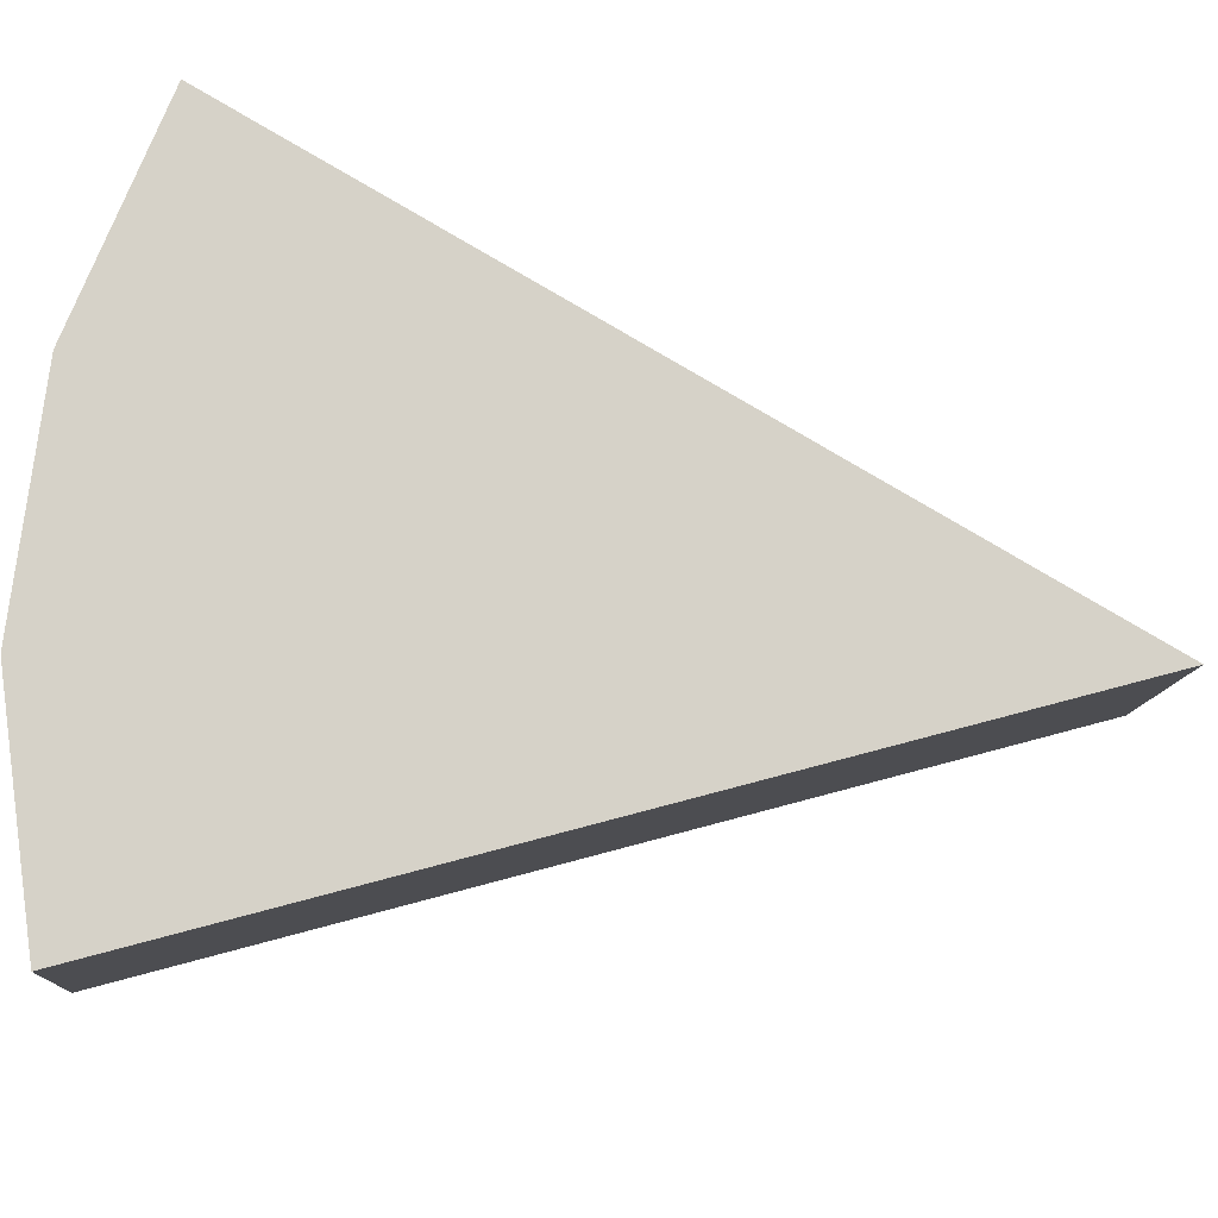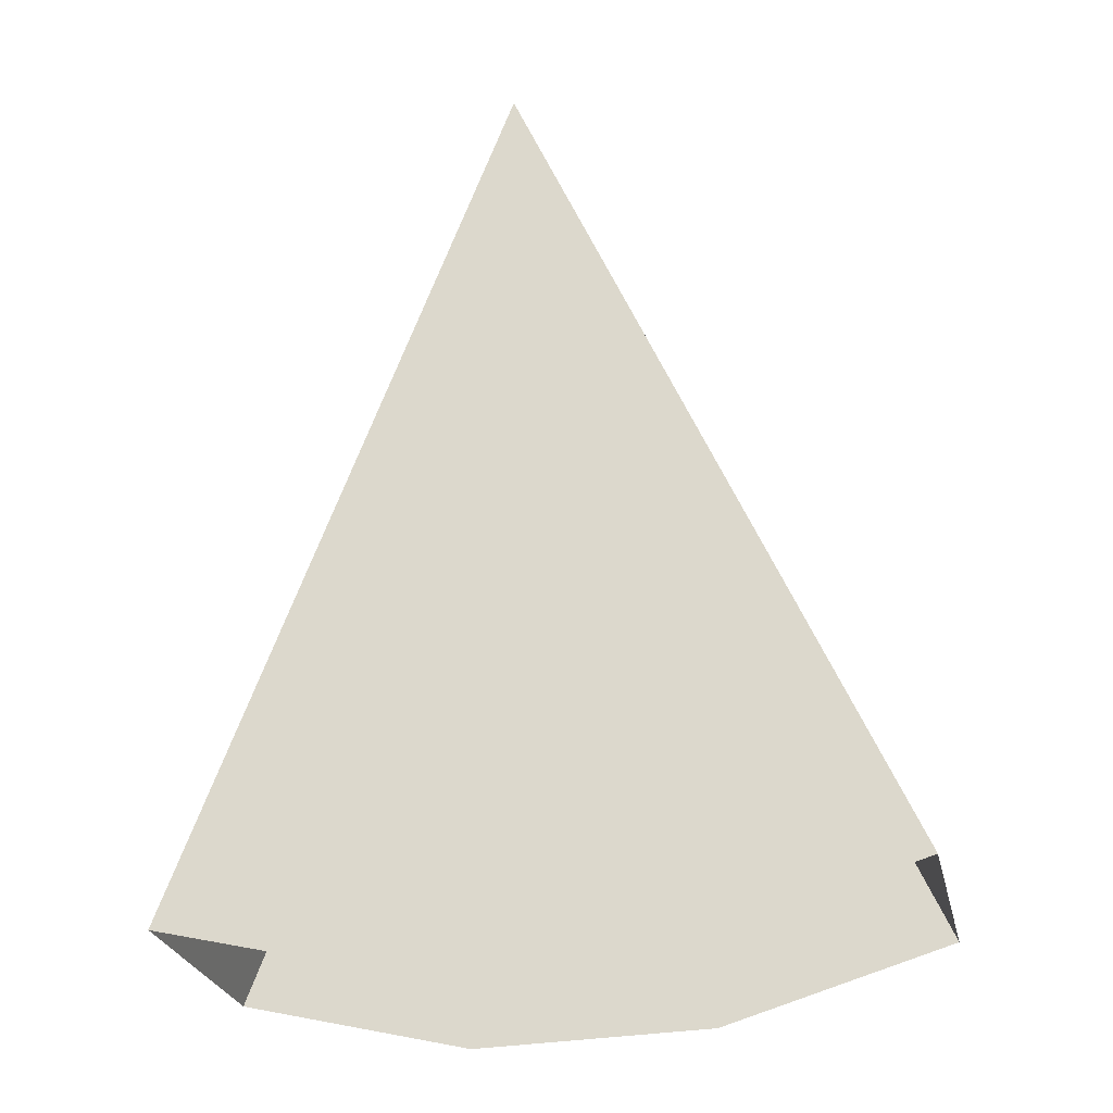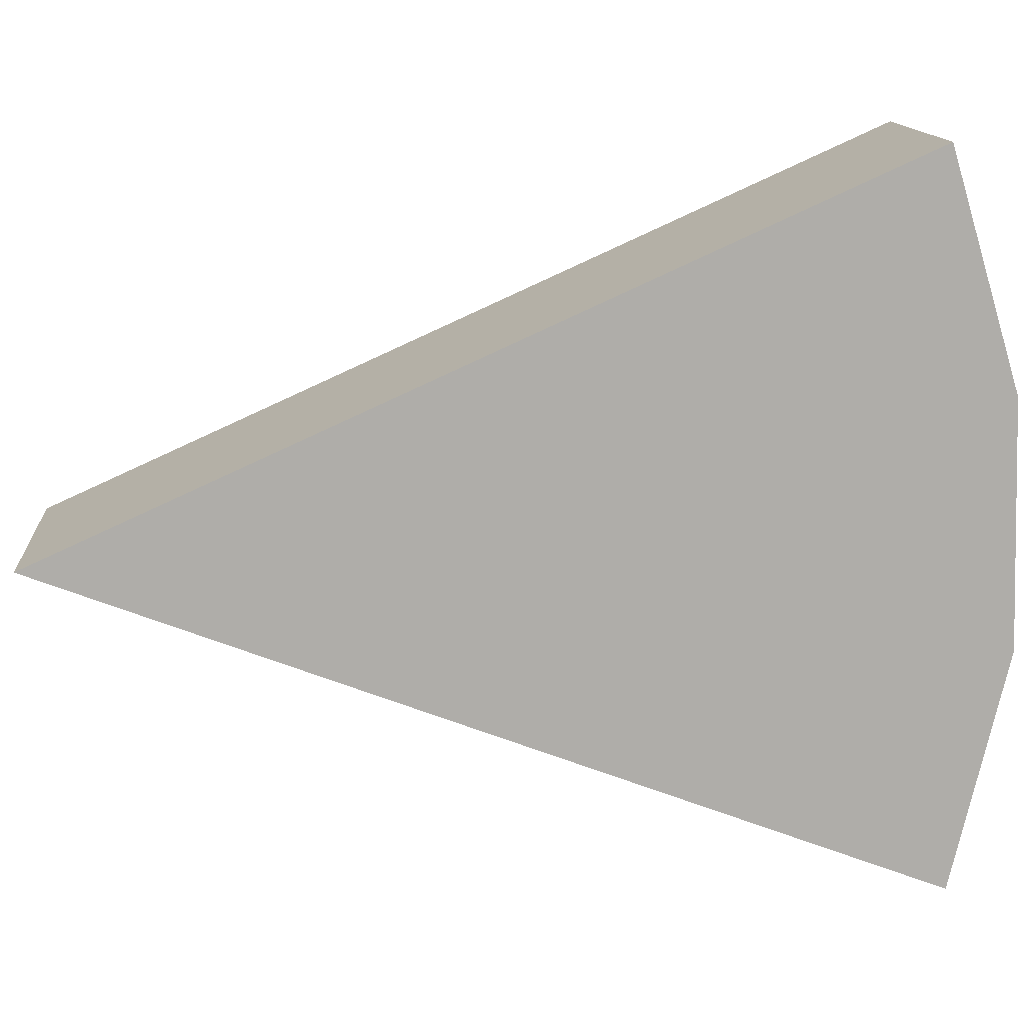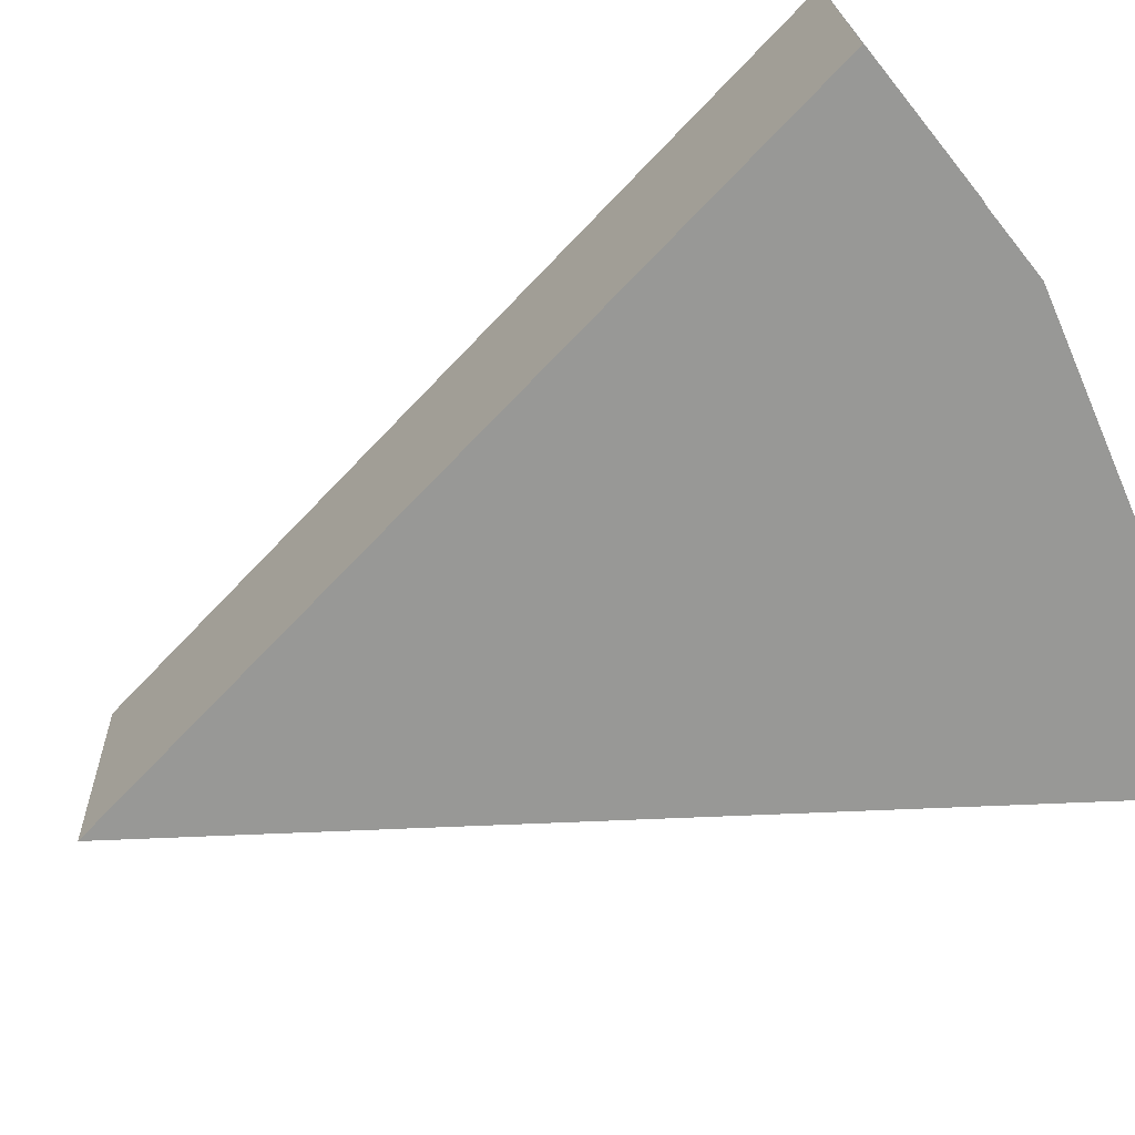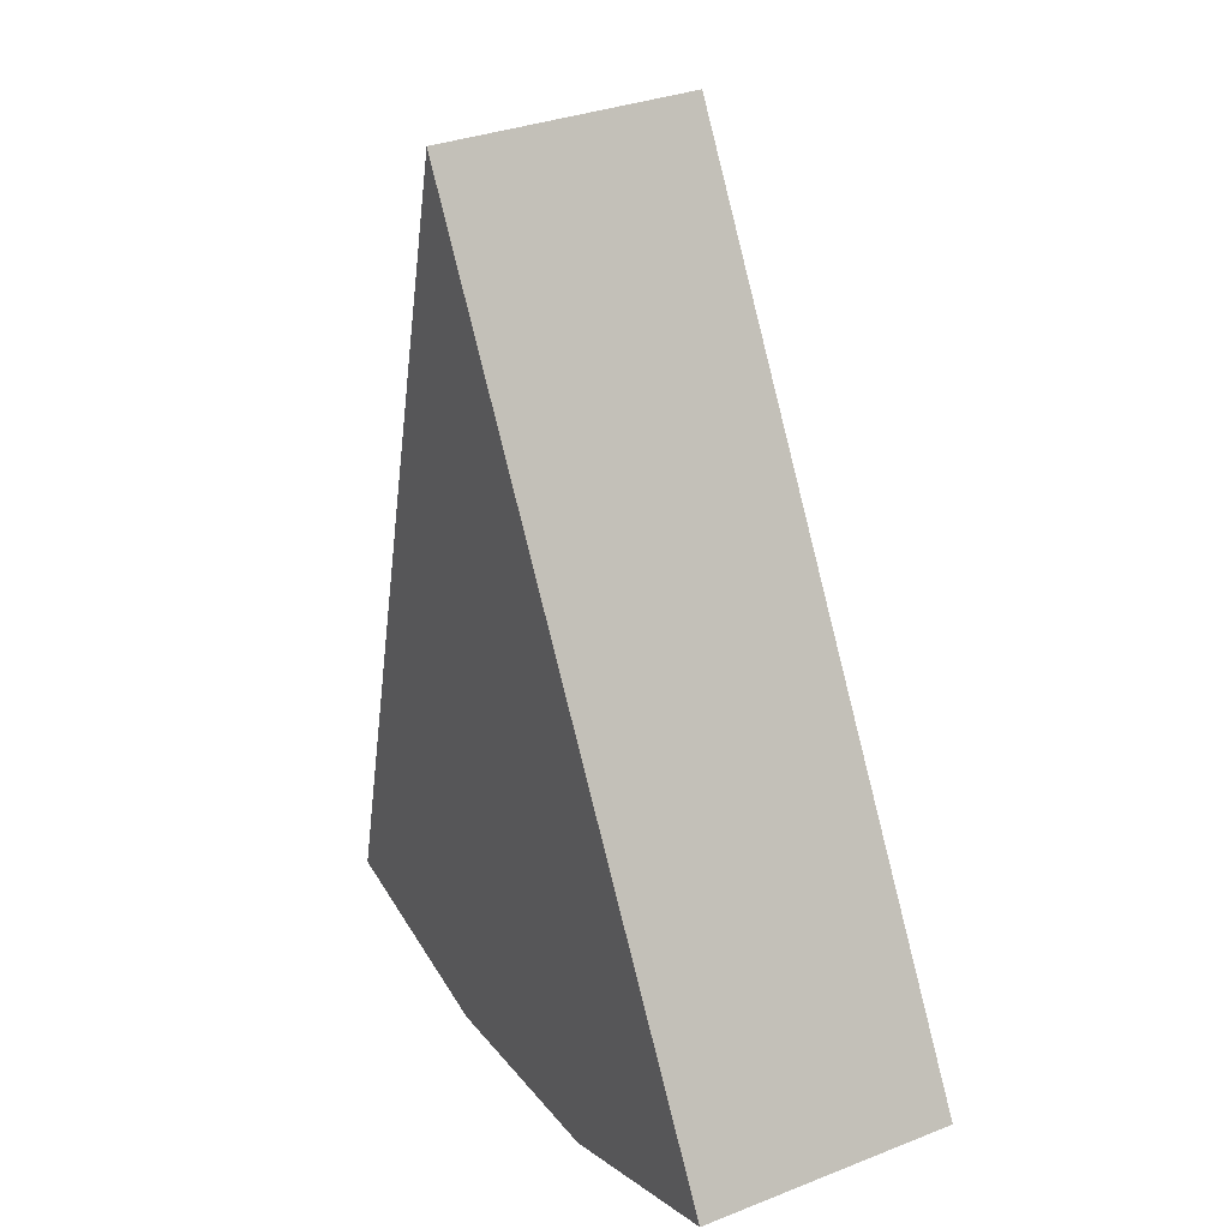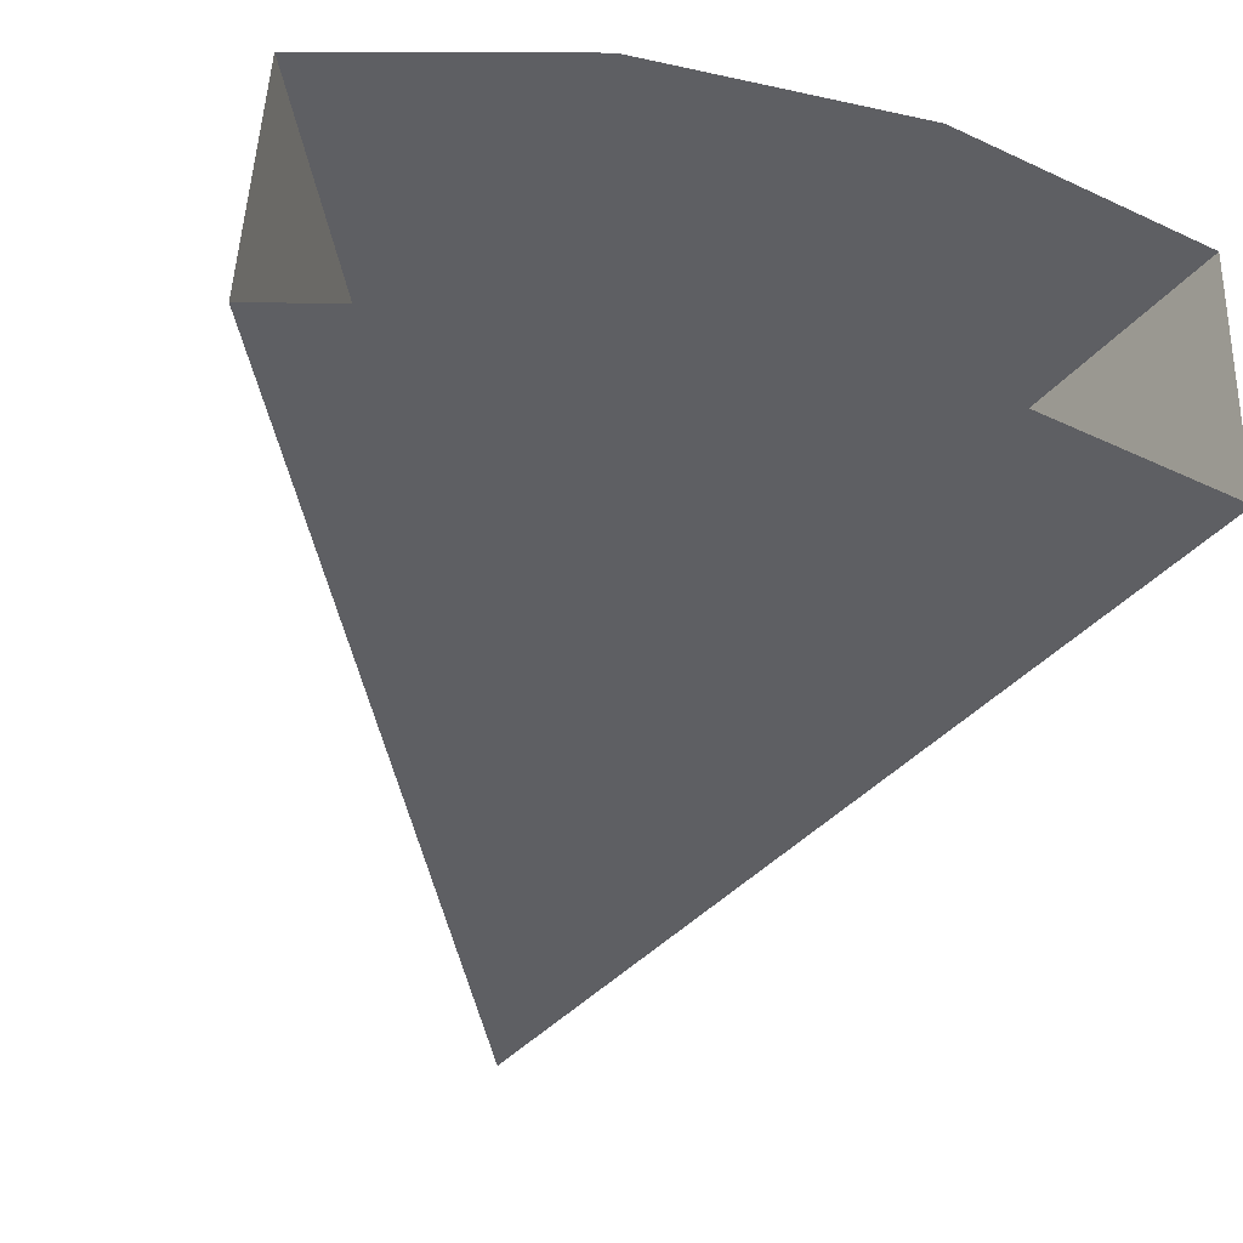
<metadata>
{"format":"obj","ext":"obj","renderer":"f3d","projection":"perspective","resolution":1024,"background":"white","views":[{"elev":75.2,"azim":96.8,"up":"+Z"},{"elev":-30.5,"azim":-164.0,"up":"+Y"},{"elev":-73.5,"azim":-88.8,"up":"+Z"},{"elev":-63.6,"azim":-66.8,"up":"+Z"},{"elev":24.6,"azim":-114.8,"up":"+Y"},{"elev":-35.9,"azim":-13.8,"up":"+Z"}]}
</metadata>
<code>
g default
v 0.4936 -0.02937 -0.2235
v 0.1526 -0.1171 -0.1975
v -0.1999 -0.1136 -0.1773
v -0.5398 -0.01901 -0.1642
v 0.5153 -0.00306 0.1504
v 0.1743 -0.0908 0.1764
v -0.1782 -0.08726 0.1966
v -0.5181 0.007303 0.2097
v -0.01567 1.222 -0.282
v 0.006054 1.248 0.09188
g FoodLUpperCaninesOverbite
f 2 9 1
f 3 9 2
f 4 9 3
f 5 10 6
f 6 10 7
f 7 10 8
f 1 9 10 5
f 9 4 8 10

</code>
